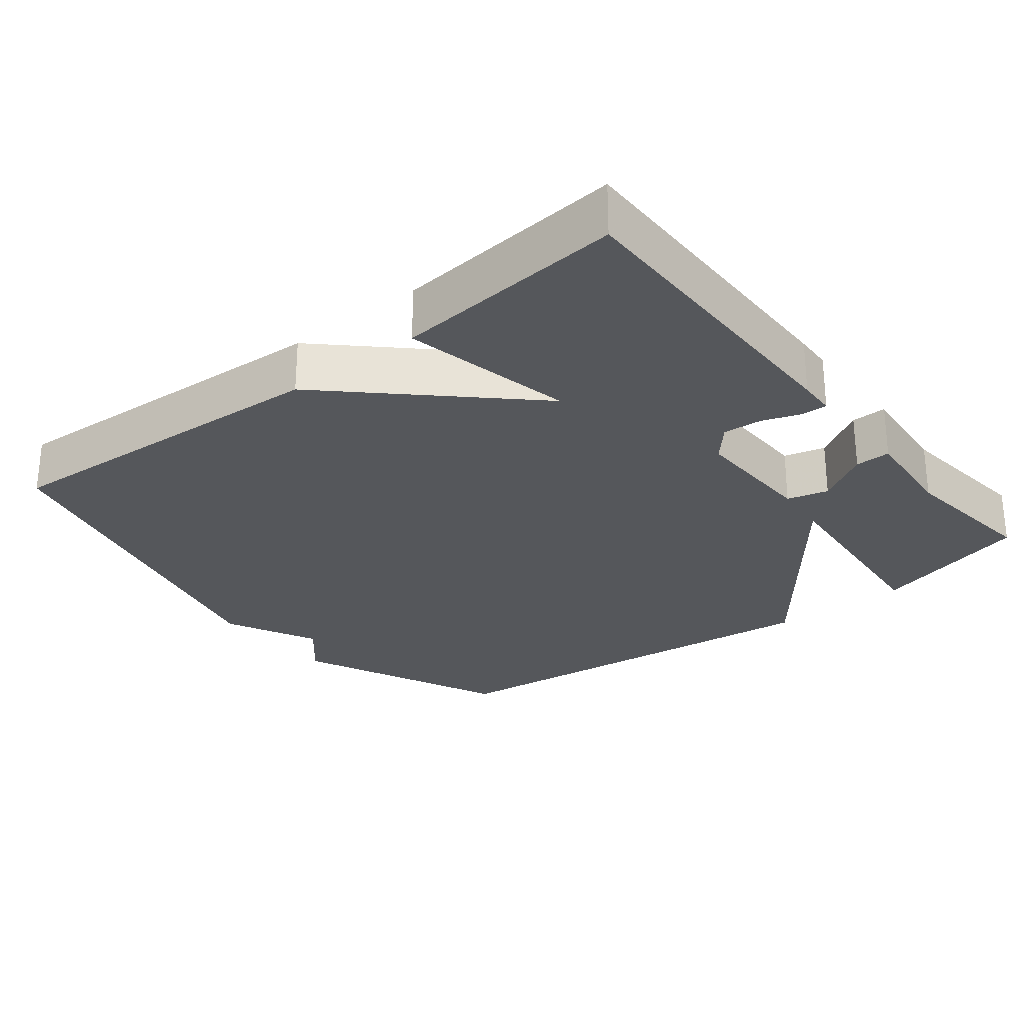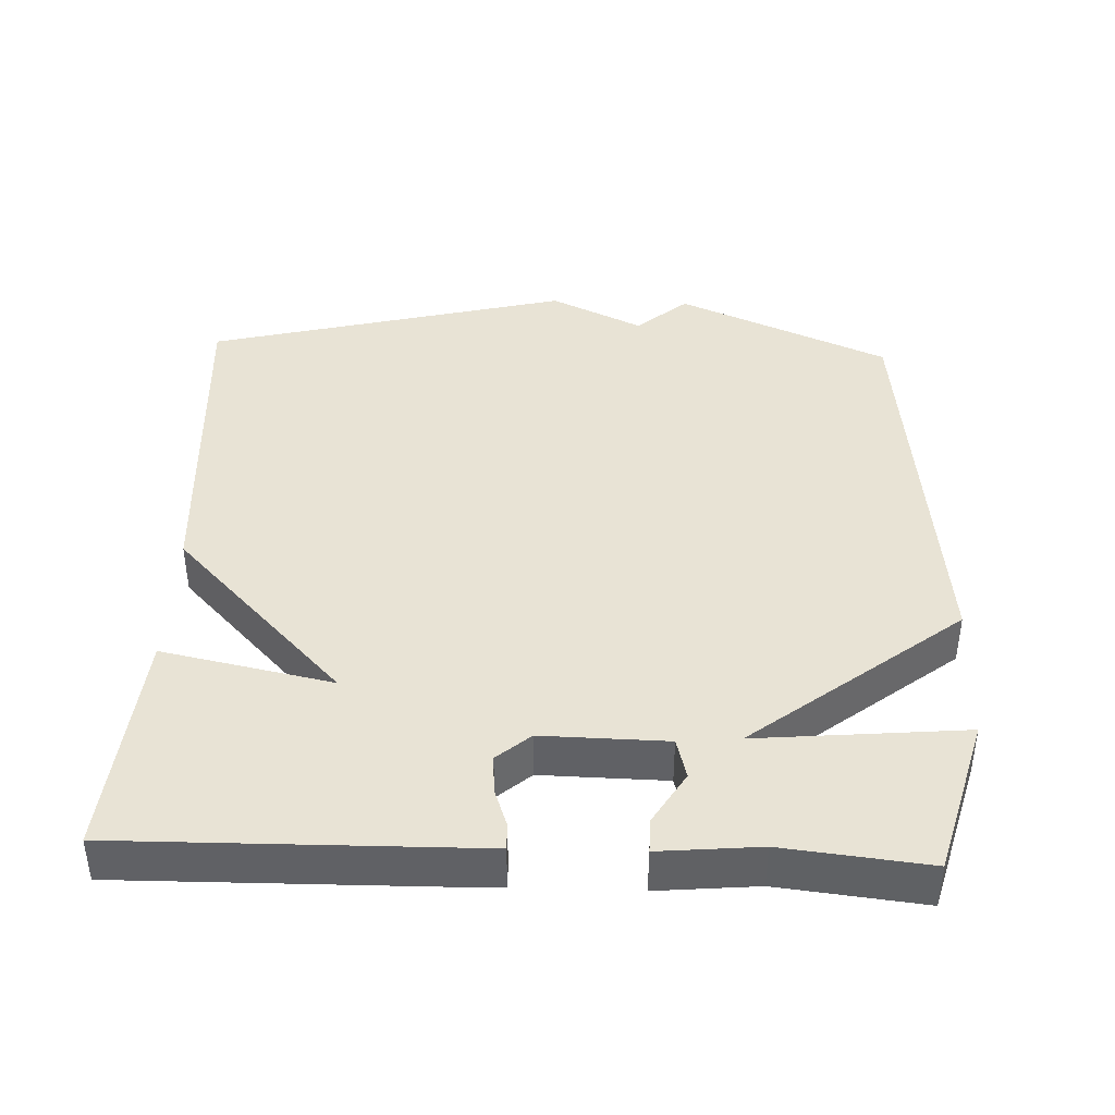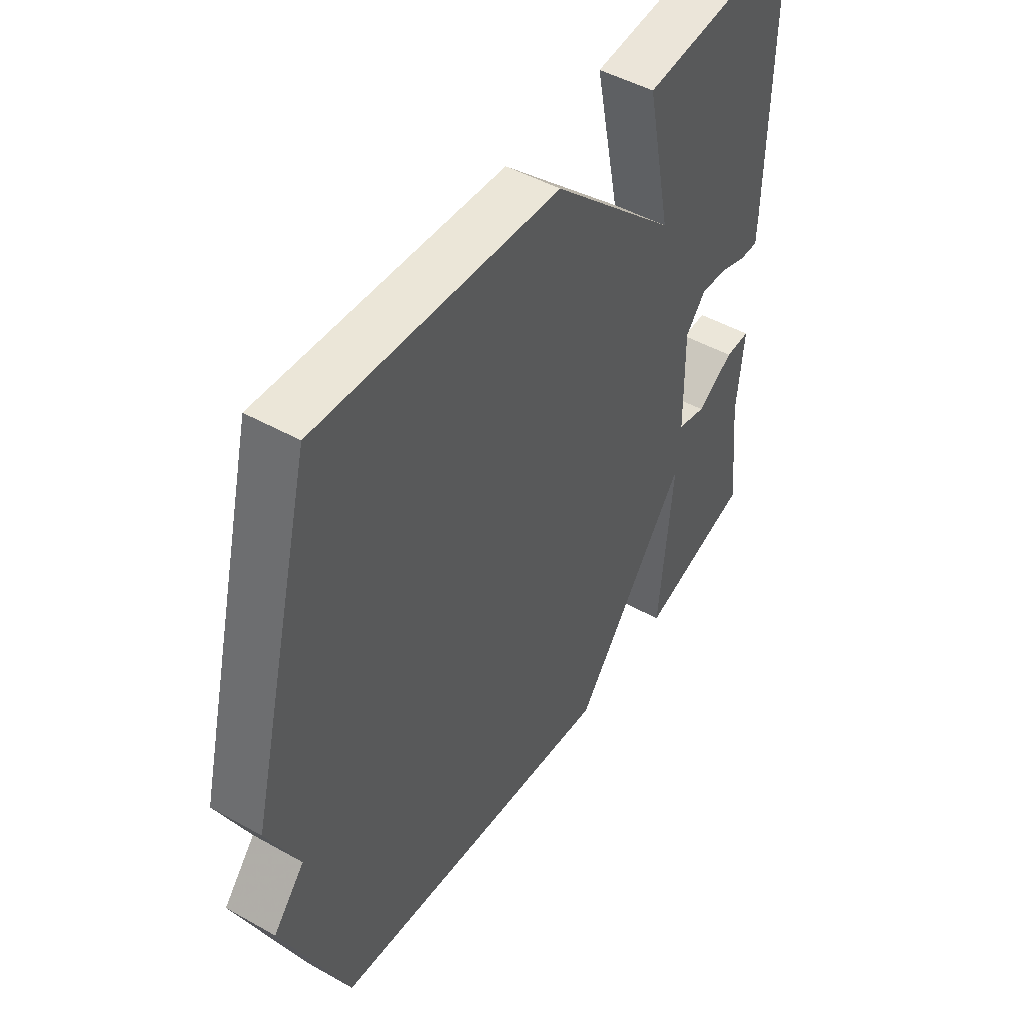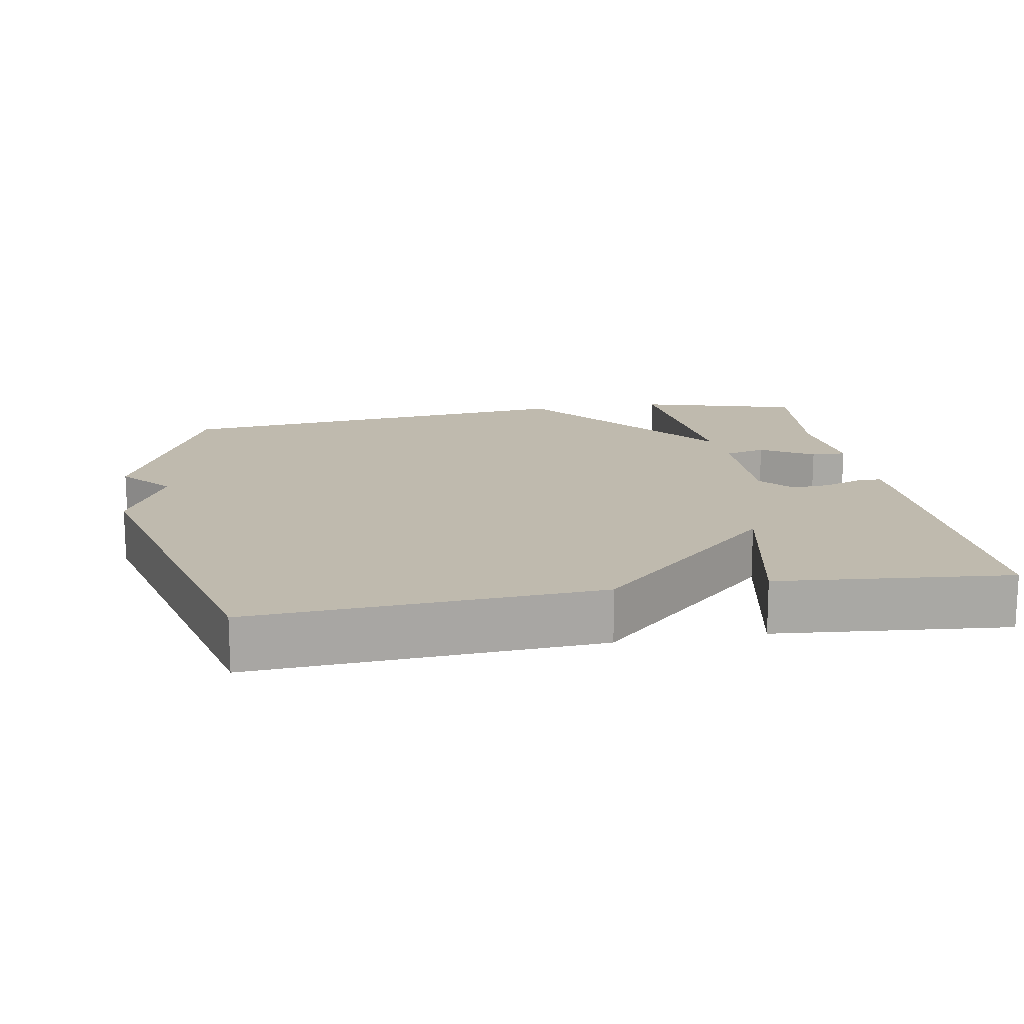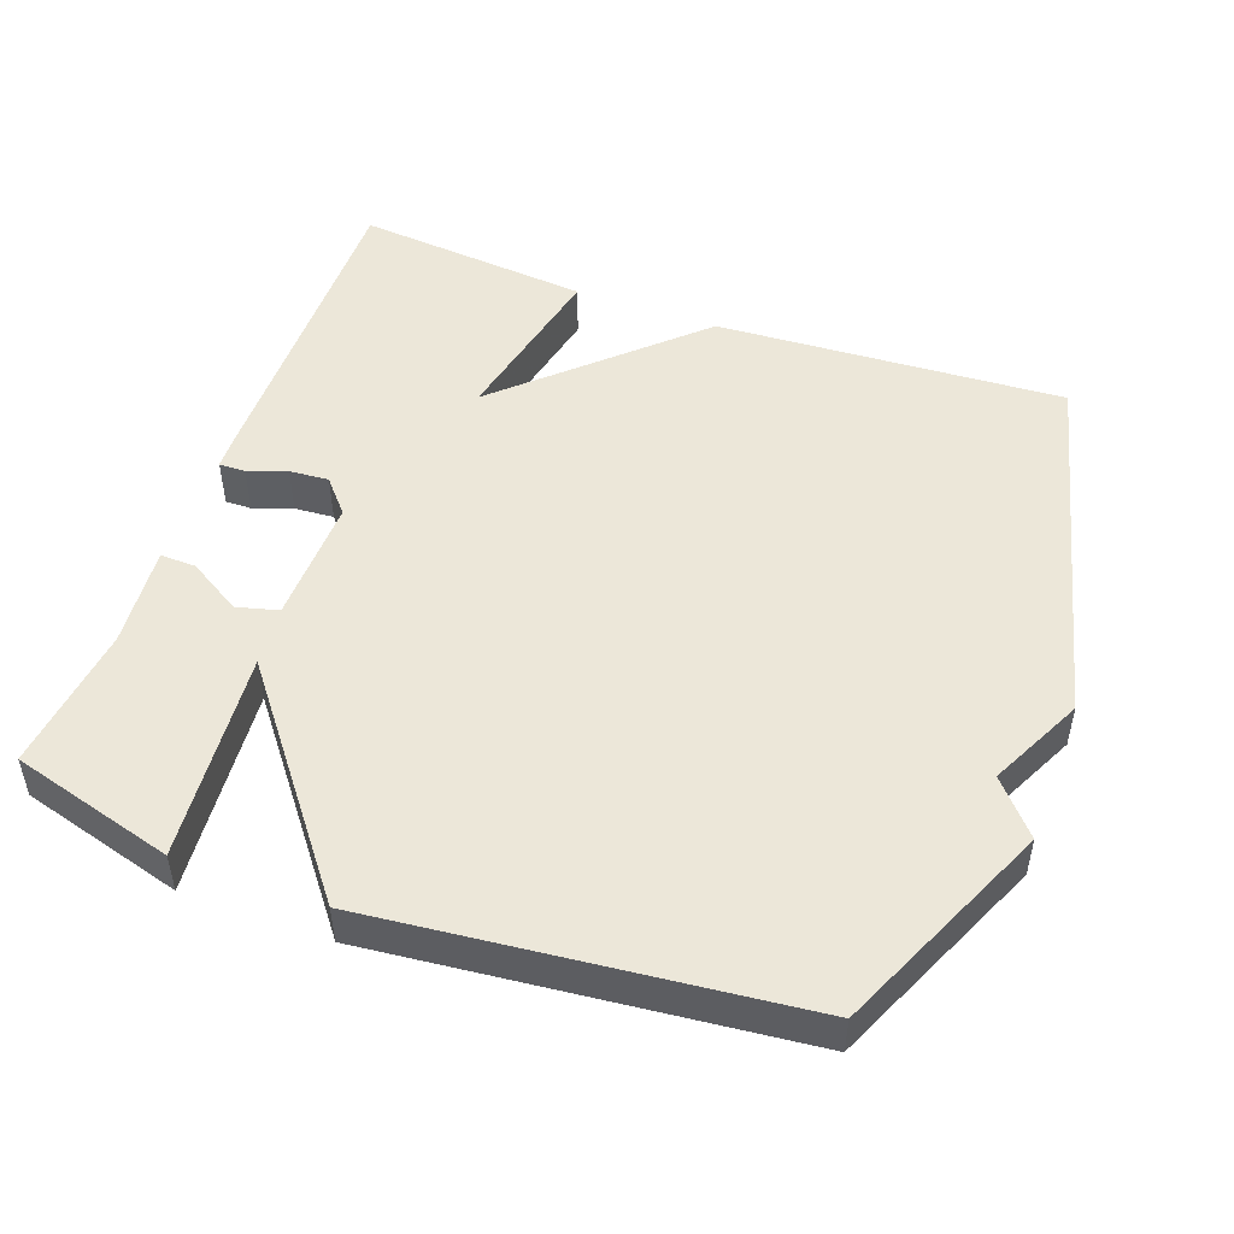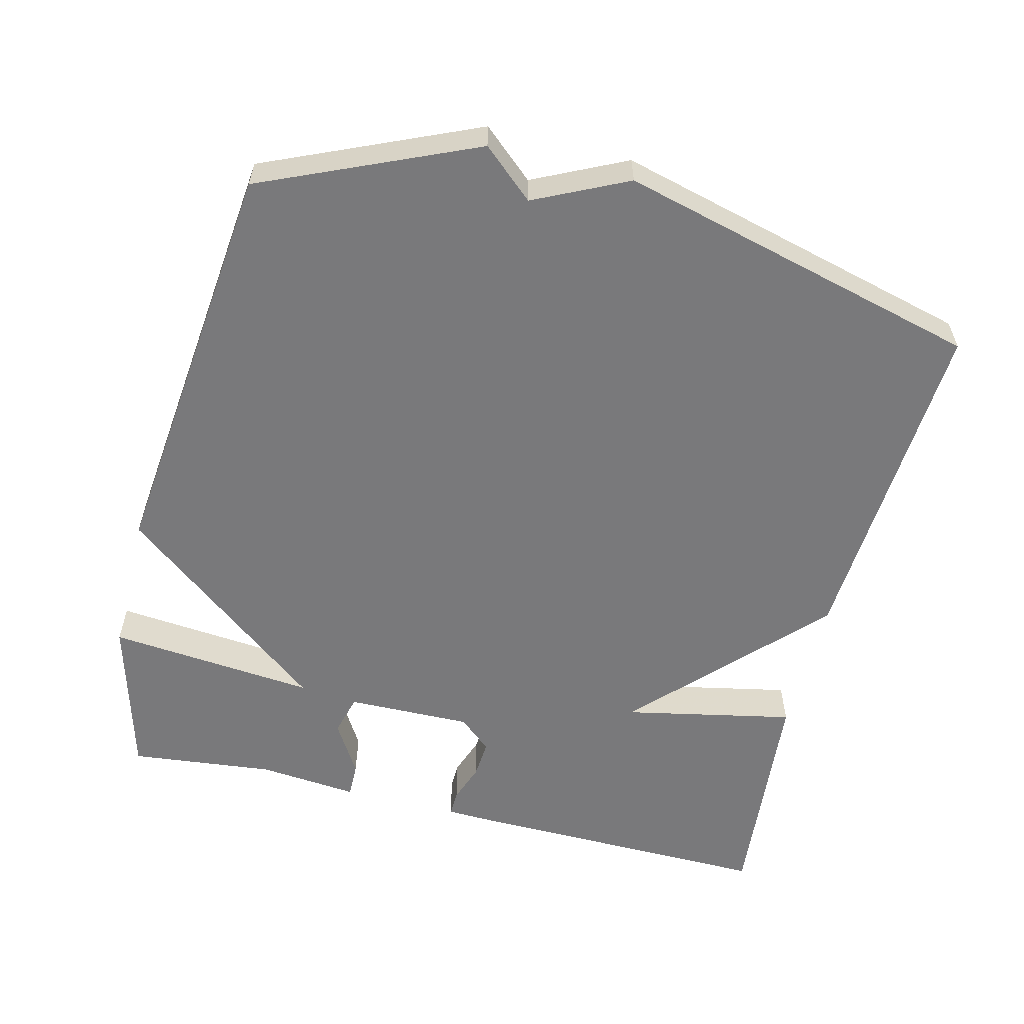
<metadata>
{"format":"obj","ext":"obj","renderer":"f3d","projection":"perspective","resolution":1024,"background":"white","views":[{"elev":-26.9,"azim":38.6,"up":"+Y"},{"elev":41.0,"azim":92.3,"up":"+Y"},{"elev":47.9,"azim":-57.8,"up":"+Z"},{"elev":15.5,"azim":-9.8,"up":"+Y"},{"elev":49.6,"azim":-159.8,"up":"+Y"},{"elev":-57.9,"azim":-104.0,"up":"+Y"}]}
</metadata>
<code>
v 0.5 0.07 0.5
v 0.494 0.07 0.057
v 0.492 0.07 0.006
v 0.456 0.07 0.007
v 0.403 0.07 0.026
v 0.349 0.07 0.03
v 0.309 0.07 -0.016
v 0.312 0.07 -0.19
v 0.369 0.07 -0.205
v 0.442 0.07 -0.161
v 0.491 0.07 -0.16
v 0.478 0.07 -0.299
v 0.5 0.07 -0.5
v 0.277 0.07 -0.562
v 0.304 0.07 -0.273
v 0.077 0.07 -0.562
v -0.5 0.07 -0.5
v -0.629 0.07 -0.205
v -0.567 0.07 -0.134
v -0.629 0.07 -0.005
v -0.5 0.07 0.5
v -0.022 0.07 0.471
v 0.227 0.07 0.234
v 0.178 0.07 0.471
v 0.5 0 0.5
v 0.494 0 0.057
v 0.492 0 0.006
v 0.456 0 0.007
v 0.403 0 0.026
v 0.349 0 0.03
v 0.309 0 -0.016
v 0.312 0 -0.19
v 0.369 0 -0.205
v 0.442 0 -0.161
v 0.491 0 -0.16
v 0.478 0 -0.299
v 0.5 0 -0.5
v 0.277 0 -0.562
v 0.304 0 -0.273
v 0.077 0 -0.562
v -0.5 0 -0.5
v -0.629 0 -0.205
v -0.567 0 -0.134
v -0.629 0 -0.005
v -0.5 0 0.5
v -0.022 0 0.471
v 0.227 0 0.234
v 0.178 0 0.471
f 3 4 5
f 2 3 5
f 1 2 5
f 24 1 5
f 23 24 5
f 21 22 23
f 20 21 23
f 19 20 23
f 18 19 23
f 17 18 23
f 16 17 23
f 15 16 23
f 12 13 14 15
f 11 12 15
f 10 11 15
f 9 10 15
f 8 9 15
f 7 8 15 23
f 6 7 23
f 5 6 23
f 29 28 27
f 29 27 26
f 29 26 25
f 29 25 48
f 29 48 47
f 47 46 45
f 47 45 44
f 47 44 43
f 47 43 42
f 47 42 41
f 47 41 40
f 47 40 39
f 39 38 37 36
f 39 36 35
f 39 35 34
f 39 34 33
f 39 33 32
f 47 39 32 31
f 47 31 30
f 47 30 29
f 1 25 26 2
f 2 26 27 3
f 3 27 28 4
f 4 28 29 5
f 5 29 30 6
f 6 30 31 7
f 7 31 32 8
f 8 32 33 9
f 9 33 34 10
f 10 34 35 11
f 11 35 36 12
f 12 36 37 13
f 13 37 38 14
f 14 38 39 15
f 15 39 40 16
f 16 40 41 17
f 17 41 42 18
f 18 42 43 19
f 19 43 44 20
f 20 44 45 21
f 21 45 46 22
f 22 46 47 23
f 23 47 48 24
f 24 48 25 1

</code>
